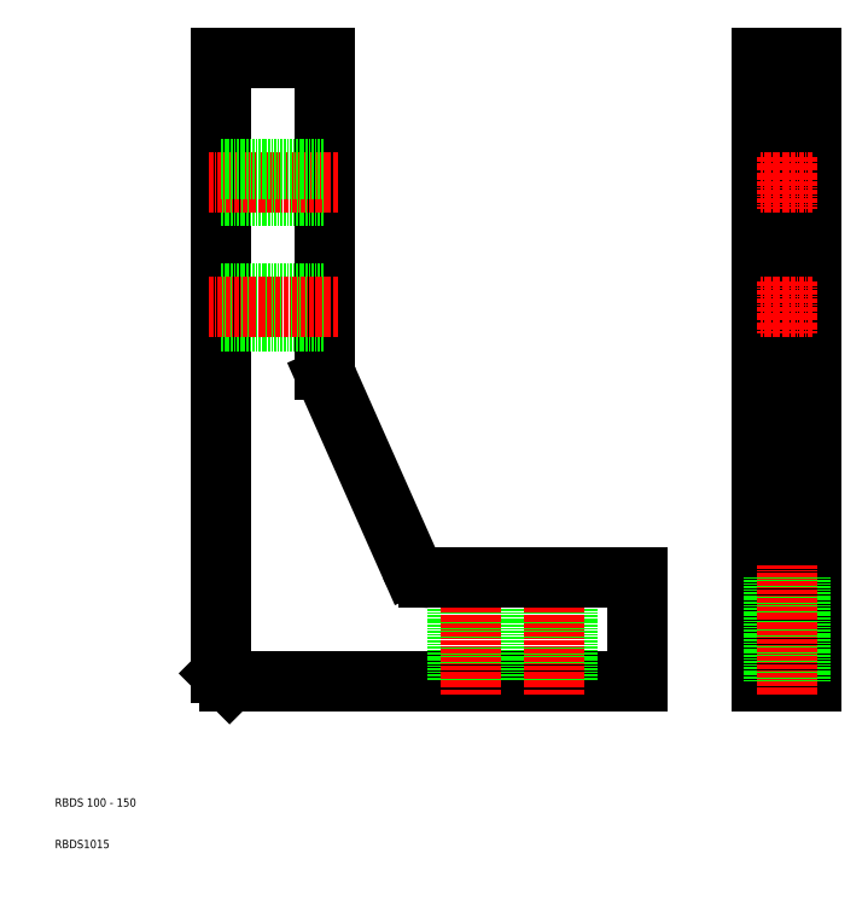
<metadata>
{"format":"dxf","ext":"dxf","renderer":"ezdxf+matplotlib","layout":"modelspace","background":"white","min_lineweight":24,"dpi":150}
</metadata>
<code>
0
SECTION
2
ENTITIES
0
LINE
8
0
10
51
20
203
30
0
11
51
21
55
31
0
0
LINE
8
0
10
76
20
203
30
0
11
76
21
128
31
0
0
LINE
8
0
10
53
20
53
30
0
11
151
21
53
31
0
0
LINE
8
0
10
76.43
20
126
30
0
11
96.43
21
80.97
31
0
0
TEXT
8
0
10
11
20
23
30
0
40
2
1
RBDS 100 - 150
0
TEXT
8
0
10
11
20
13
30
0
40
2
1
RBDS1015
0
LINE
8
0
10
51
20
55
30
0
11
53
21
53
31
0
0
ARC
8
0
10
81
20
128
30
0
40
5
50
180
51
204
0
LINE
8
0
10
51
20
146.2
30
0
11
76
21
146.2
31
0
0
LINE
8
0
10
51
20
139.7
30
0
11
76
21
139.7
31
0
0
LINE
8
CENTER
10
48
20
143
30
0
11
79
21
143
31
0
0
LINE
8
0
10
151
20
53
30
0
11
151
21
78
31
0
0
LINE
8
0
10
134.2
20
78
30
0
11
134.2
21
53
31
0
0
LINE
8
0
10
107.8
20
78
30
0
11
107.8
21
53
31
0
0
LINE
8
0
10
114.2
20
78
30
0
11
114.2
21
53
31
0
0
LINE
8
0
10
127.8
20
78
30
0
11
127.8
21
53
31
0
0
LINE
8
CENTER
10
131
20
81
30
0
11
131
21
50
31
0
0
LINE
8
CENTER
10
111
20
81
30
0
11
111
21
50
31
0
0
LINE
8
0
10
101
20
78
30
0
11
151
21
78
31
0
0
ARC
8
0
10
101
20
83
30
0
40
5
50
204
51
270
0
LINE
8
0
10
193
20
53
30
0
11
193
21
203
31
0
0
LINE
8
0
10
181
20
53
30
0
11
181
21
203
31
0
0
LINE
8
0
10
181
20
53
30
0
11
193
21
53
31
0
0
LINE
8
0
10
181
20
78
30
0
11
193
21
78
31
0
0
LINE
8
0
10
51
20
169.7
30
0
11
76
21
169.7
31
0
0
LINE
8
CENTER
10
48
20
173
30
0
11
79
21
173
31
0
0
LINE
8
0
10
51
20
176.2
30
0
11
76
21
176.2
31
0
0
LINE
8
0
10
51
20
203
30
0
11
76
21
203
31
0
0
LINE
8
0
10
190.3
20
53
30
0
11
190.3
21
78
31
0
0
LINE
8
0
10
183.8
20
53
30
0
11
183.8
21
78
31
0
0
LINE
8
CENTER
10
187
20
50
30
0
11
187
21
81
31
0
0
LINE
8
0
10
181
20
128
30
0
11
193
21
128
31
0
0
CIRCLE
8
0
10
187
20
173
30
0
40
3.25
0
CIRCLE
8
0
10
187
20
143
30
0
40
3.25
0
LINE
8
0
10
193
20
203
30
0
11
181
21
203
31
0
0
LINE
8
CENTER
10
193.2
20
143
30
0
11
180.8
21
143
31
0
0
LINE
8
CENTER
10
193.2
20
173
30
0
11
180.8
21
173
31
0
0
LINE
8
CENTER
10
187
20
149.2
30
0
11
187
21
136.7
31
0
0
LINE
8
CENTER
10
187
20
179.2
30
0
11
187
21
166.7
31
0
0
ENDSEC
0
EOF

</code>
